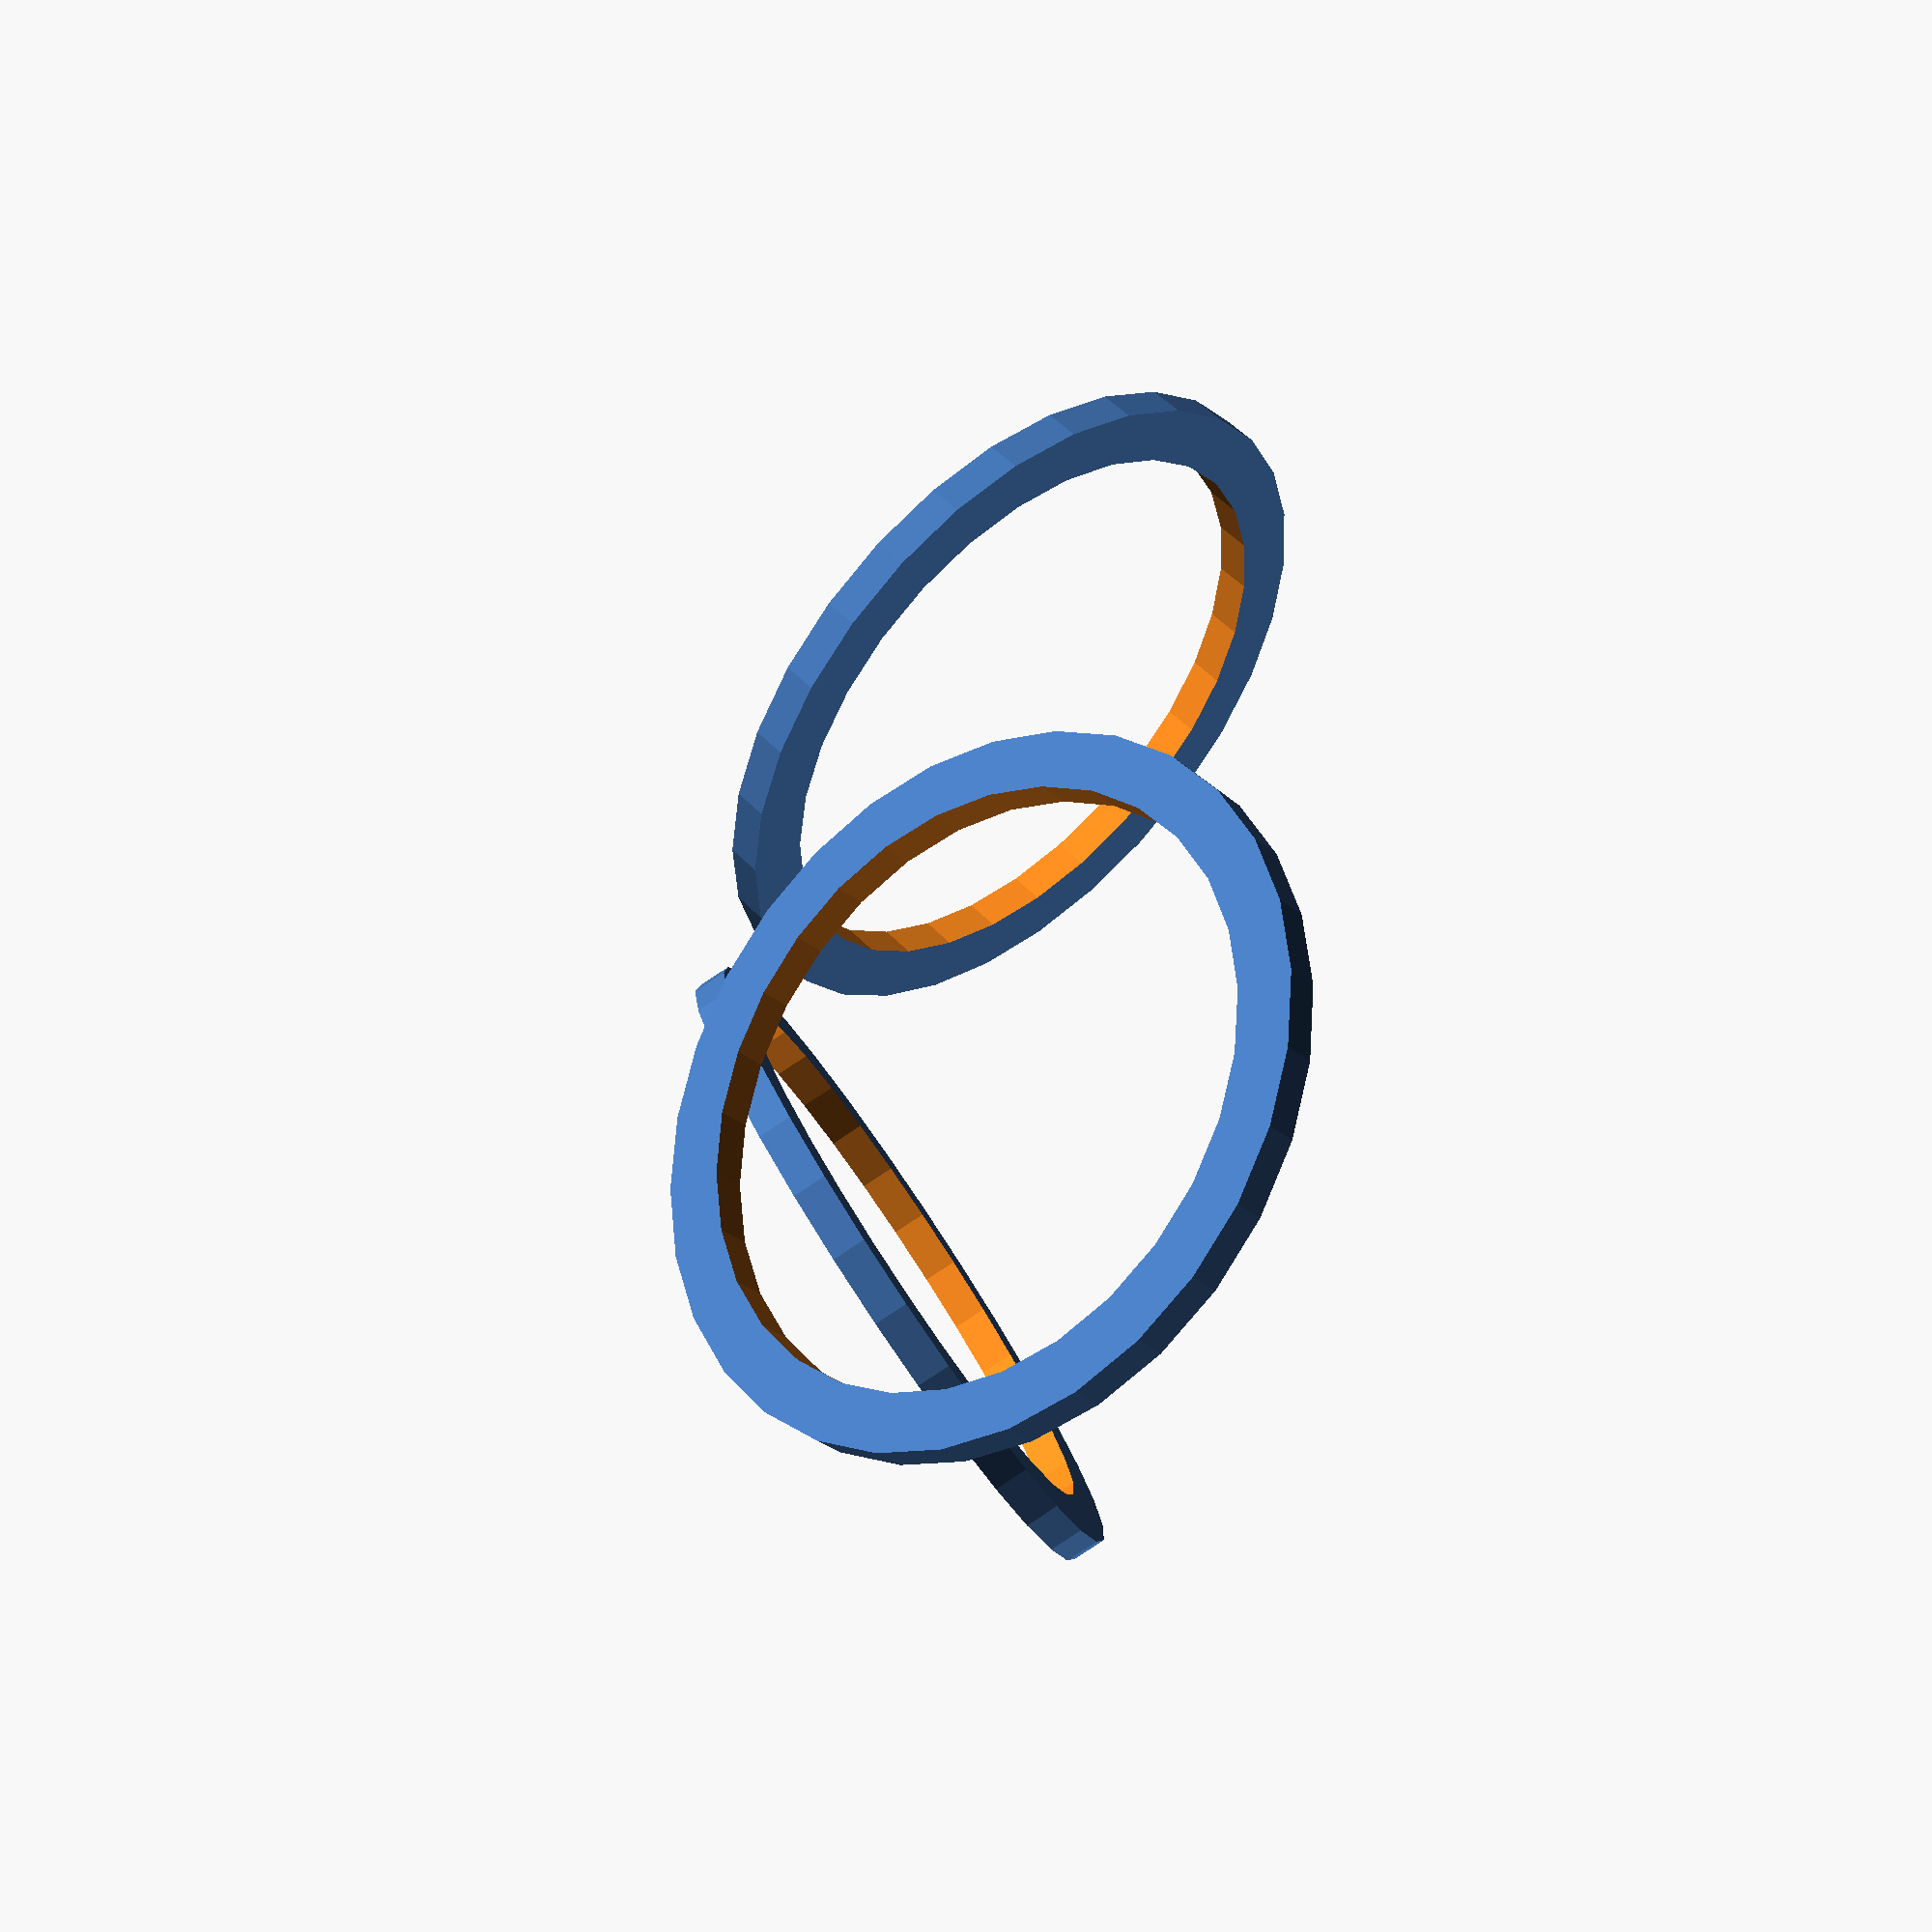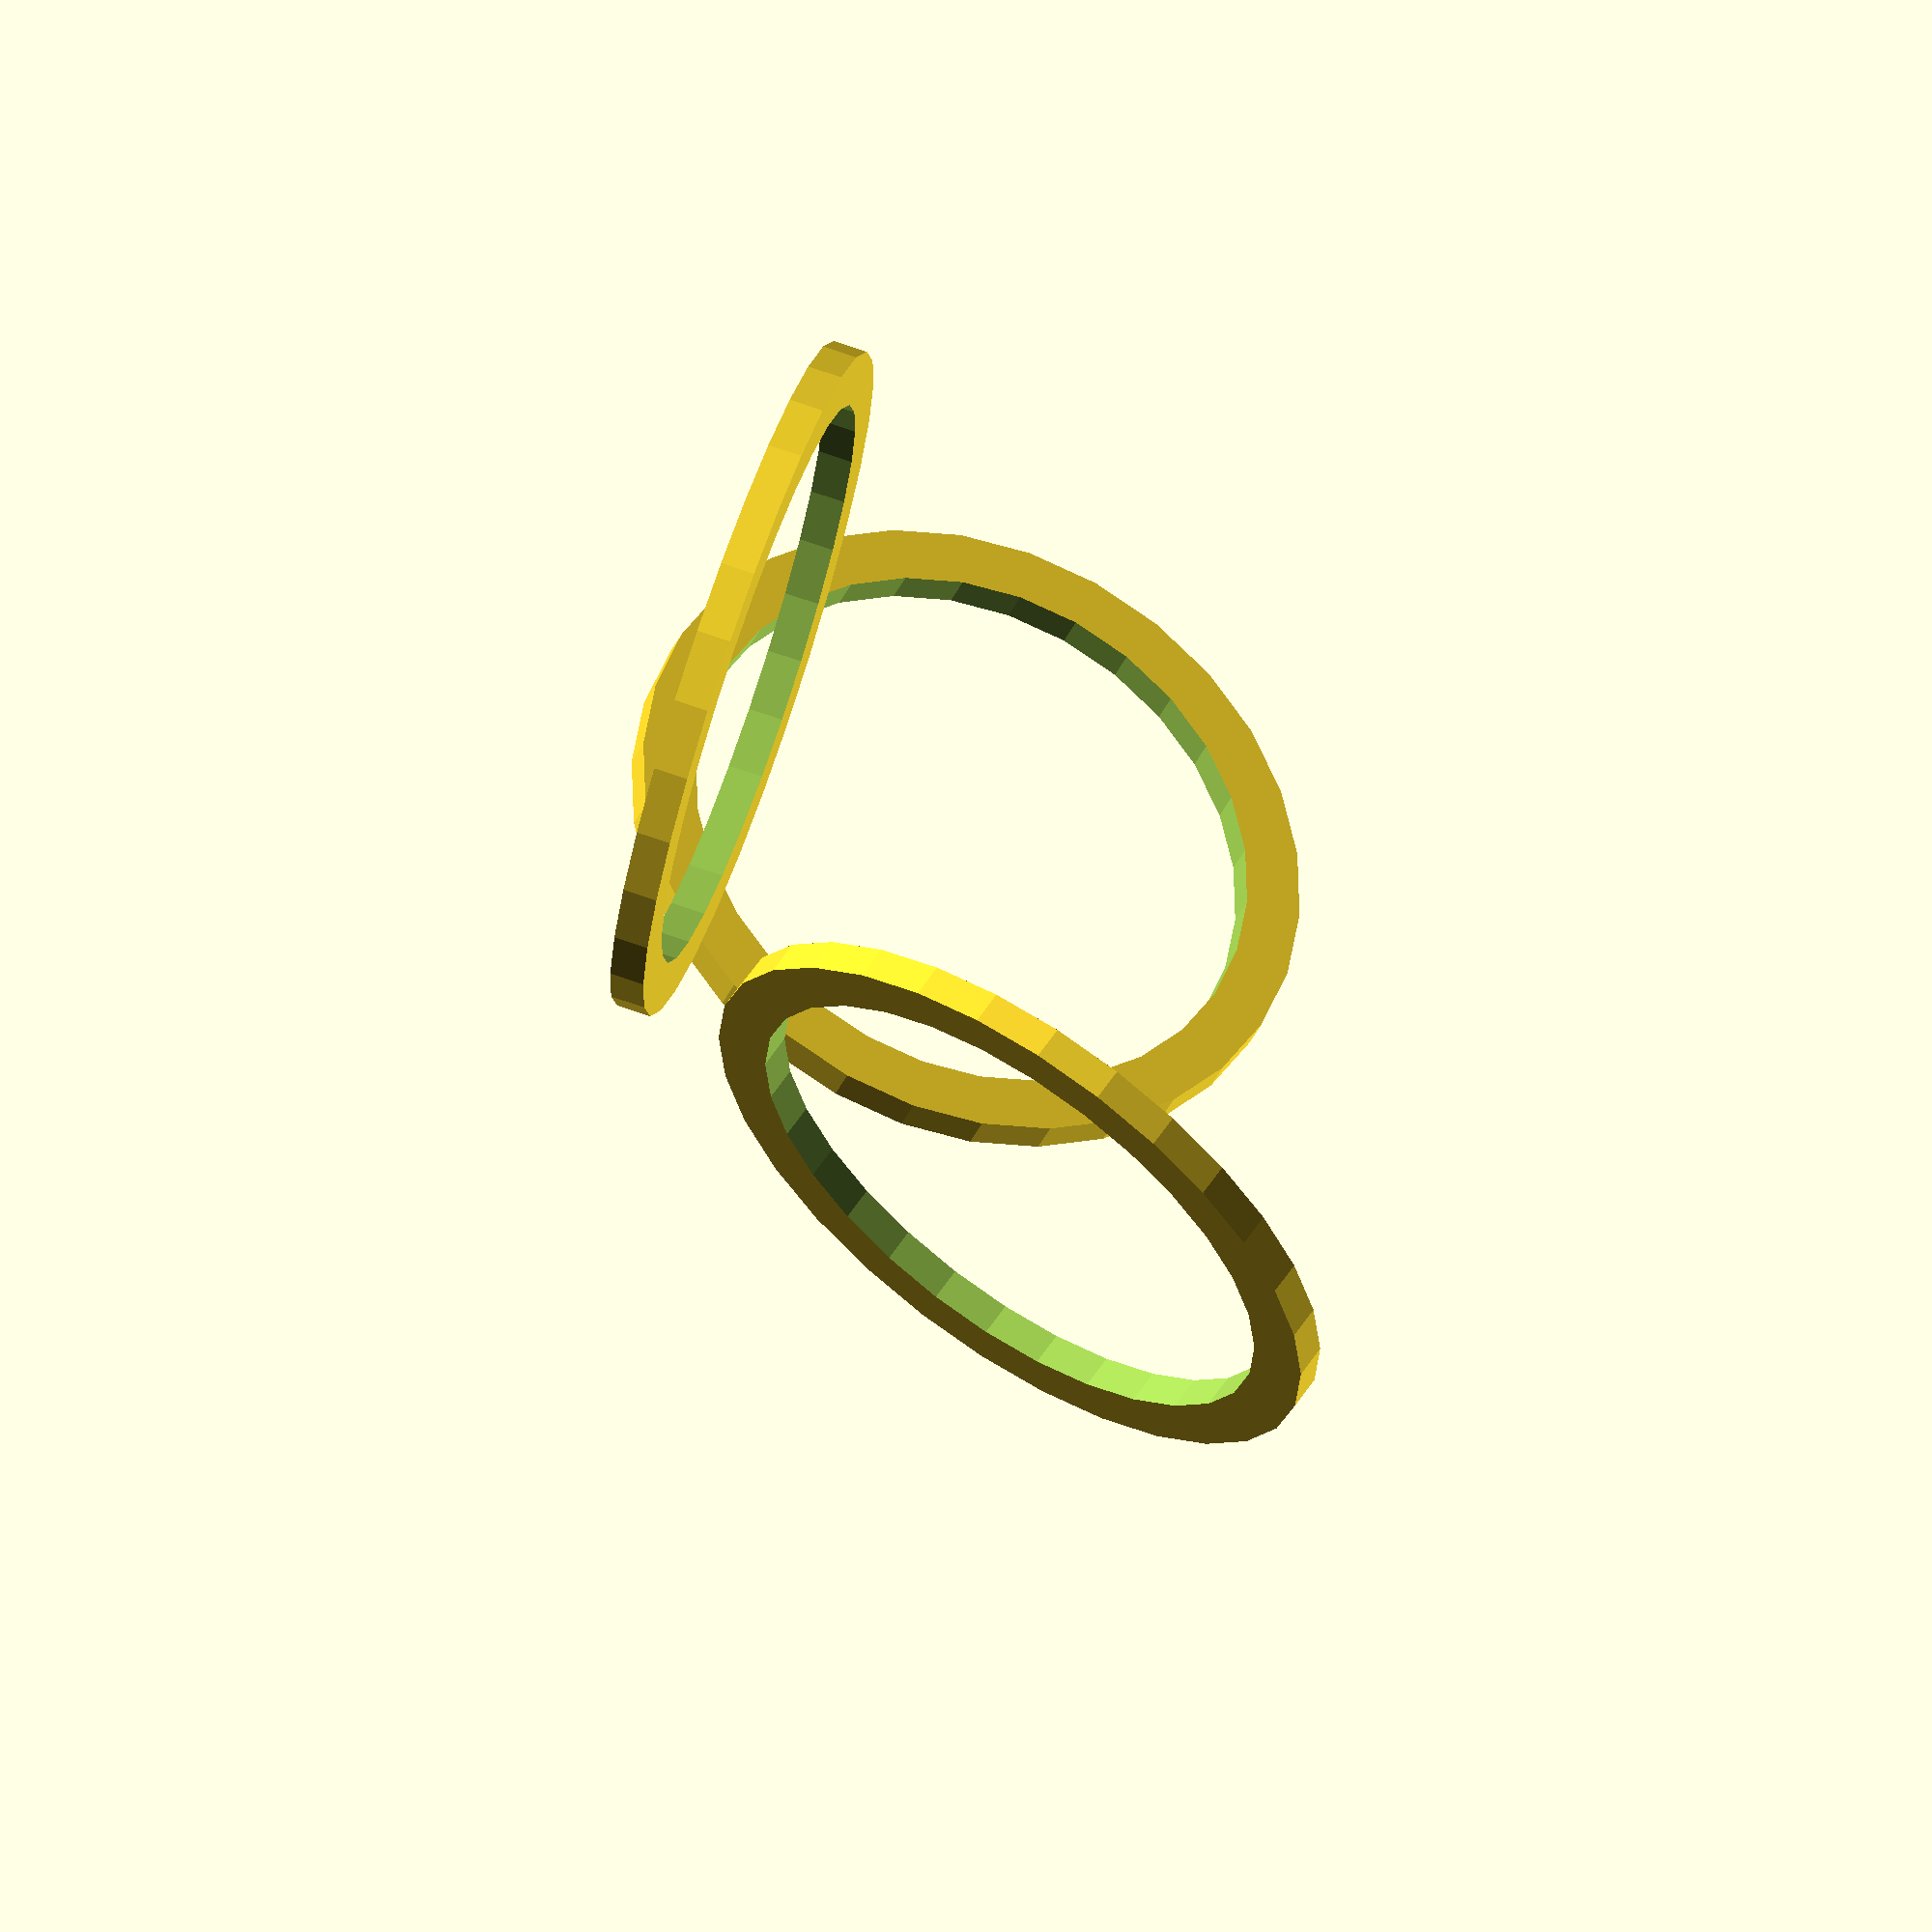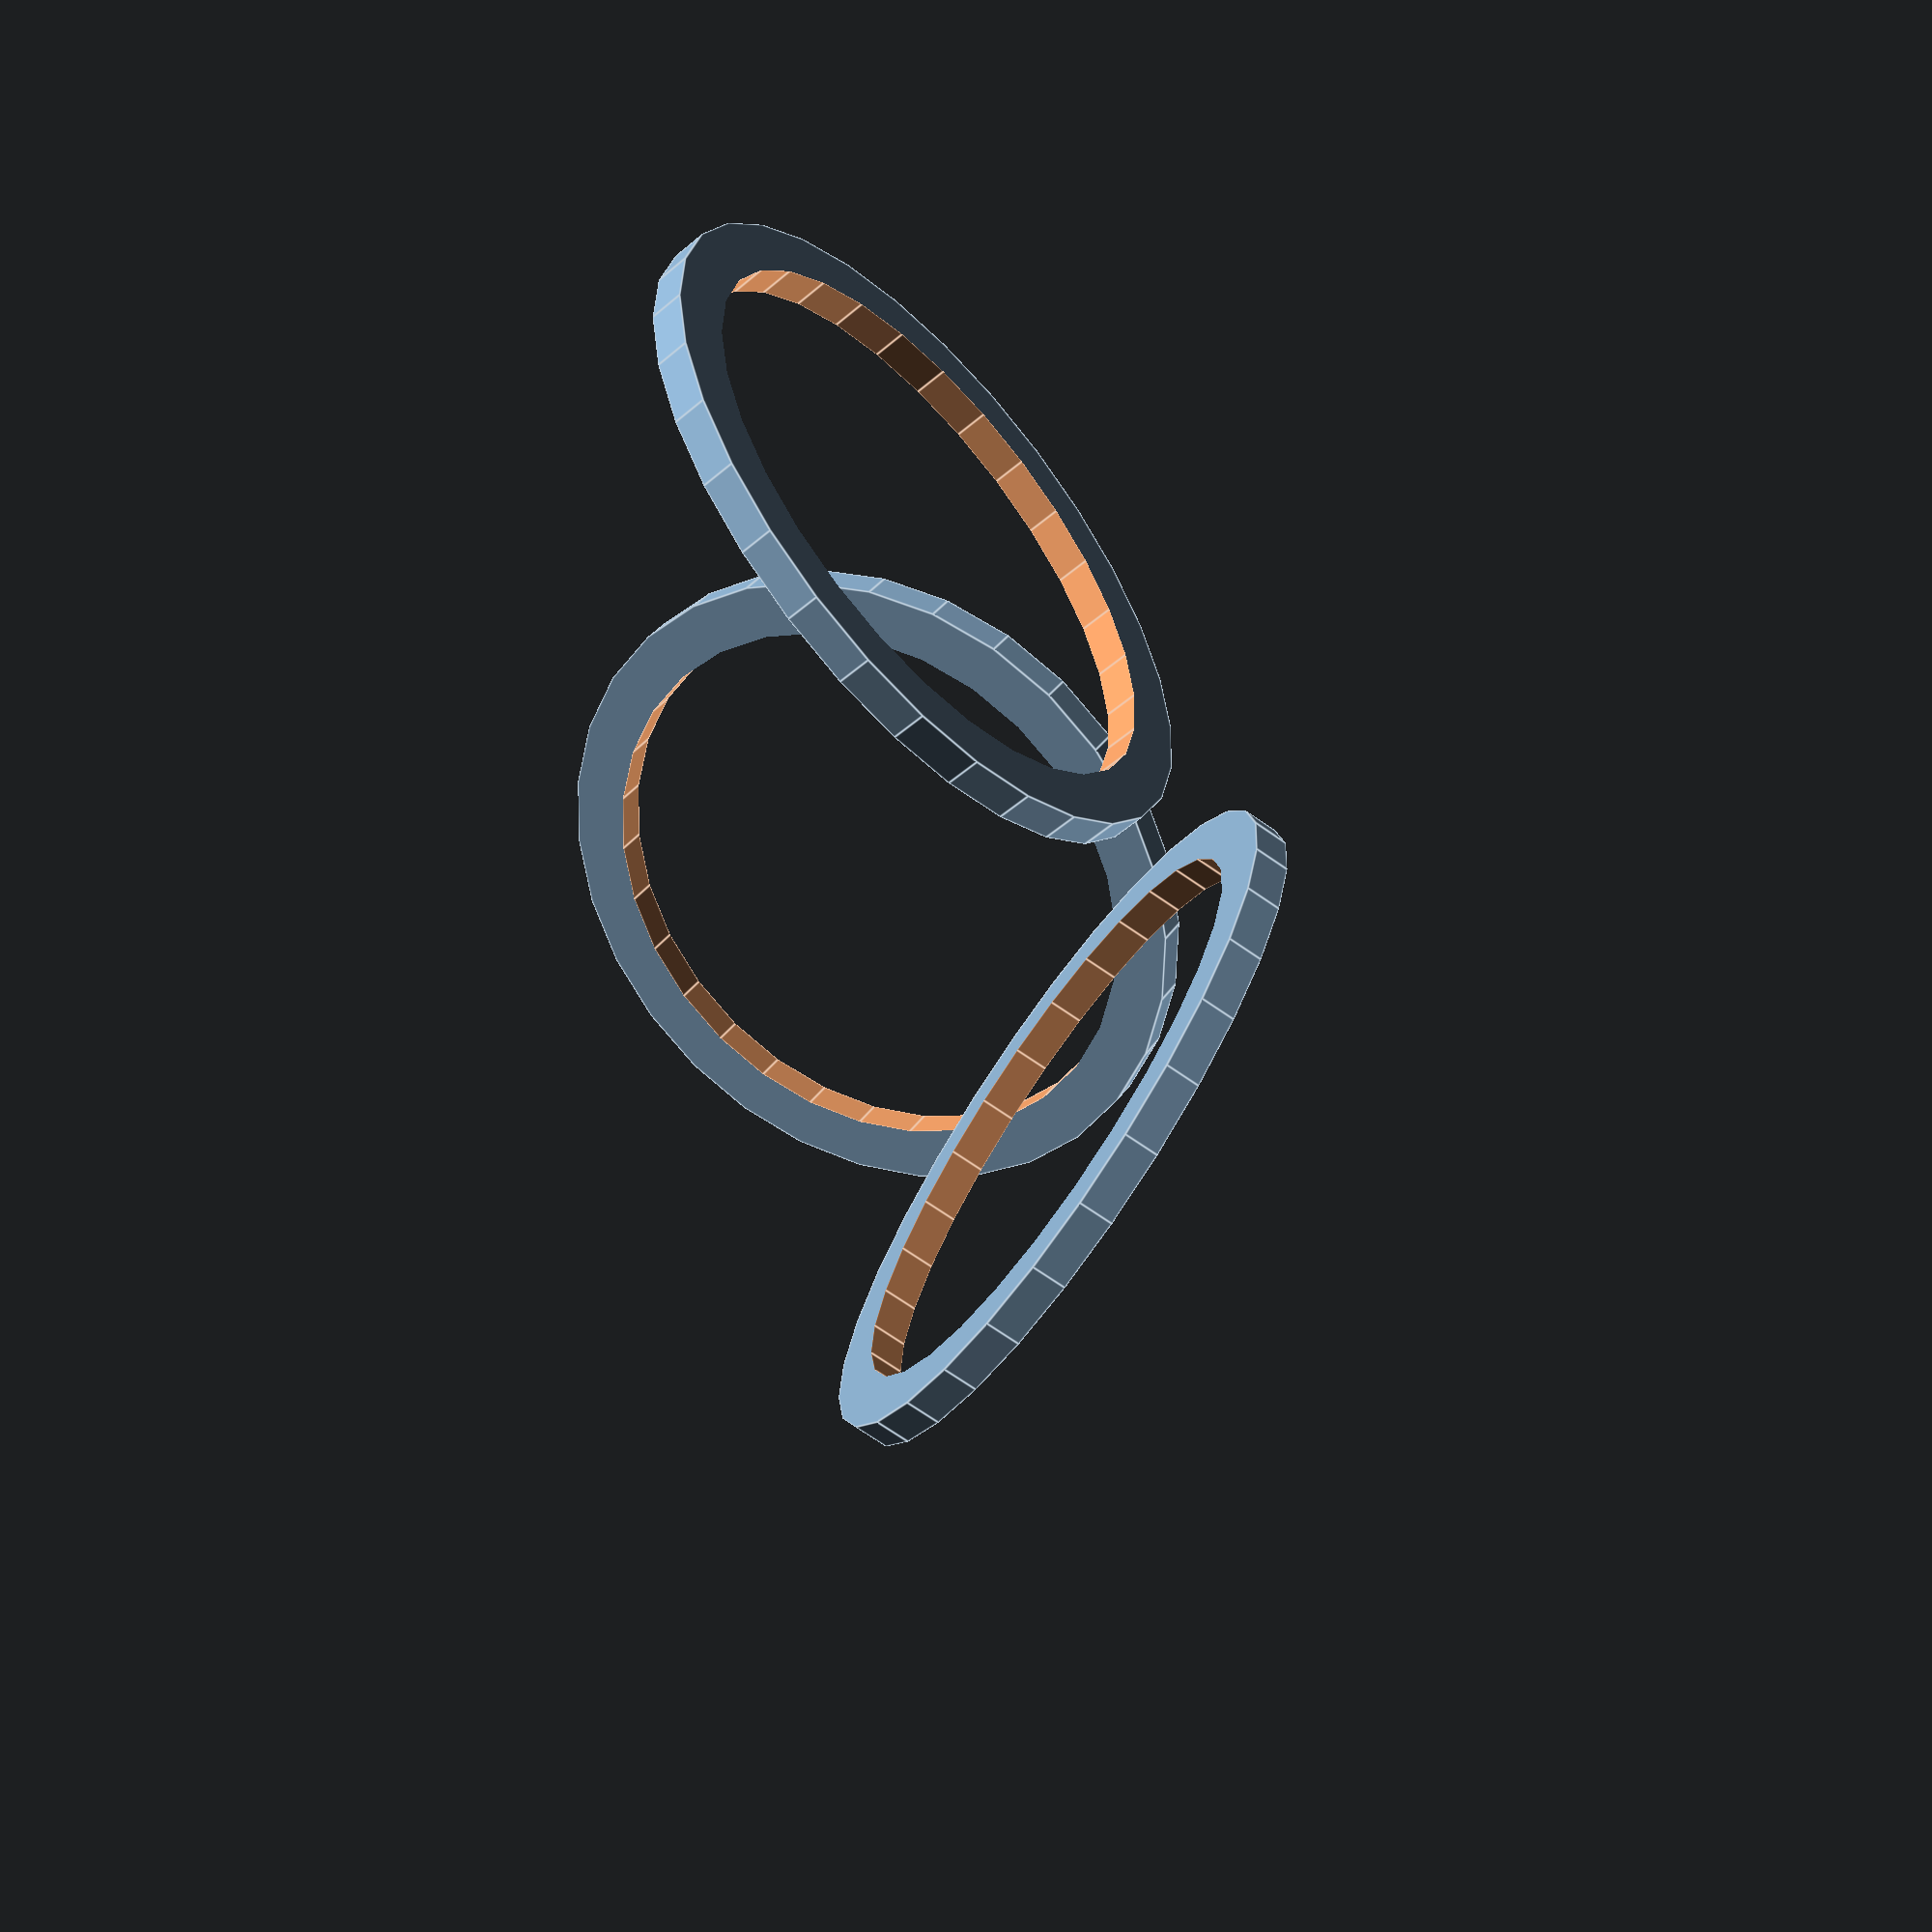
<openscad>


union() {
	rotate(a = 0, v = [0, 0, 1]) {
		translate(v = [0, 500, 0]) {
			rotate(a = -60, v = [0, 0, 1]) {
				translate(v = [0, -500, 0]) {
					rotate(a = 45, v = [0, 1, 0]) {
						difference() {
							cylinder(h = 50, r = 500);
							translate(v = [0, 0, -1]) {
								cylinder(h = 52, r = 420);
							}
						}
					}
				}
			}
		}
	}
	rotate(a = 120, v = [0, 0, 1]) {
		translate(v = [0, 500, 0]) {
			rotate(a = -60, v = [0, 0, 1]) {
				translate(v = [0, -500, 0]) {
					rotate(a = 45, v = [0, 1, 0]) {
						difference() {
							cylinder(h = 50, r = 500);
							translate(v = [0, 0, -1]) {
								cylinder(h = 52, r = 420);
							}
						}
					}
				}
			}
		}
	}
	rotate(a = 240, v = [0, 0, 1]) {
		translate(v = [0, 500, 0]) {
			rotate(a = -60, v = [0, 0, 1]) {
				translate(v = [0, -500, 0]) {
					rotate(a = 45, v = [0, 1, 0]) {
						difference() {
							cylinder(h = 50, r = 500);
							translate(v = [0, 0, -1]) {
								cylinder(h = 52, r = 420);
							}
						}
					}
				}
			}
		}
	}
}
</openscad>
<views>
elev=248.4 azim=312.2 roll=281.7 proj=p view=solid
elev=241.8 azim=20.5 roll=239.9 proj=o view=solid
elev=140.6 azim=108.2 roll=109.3 proj=p view=edges
</views>
